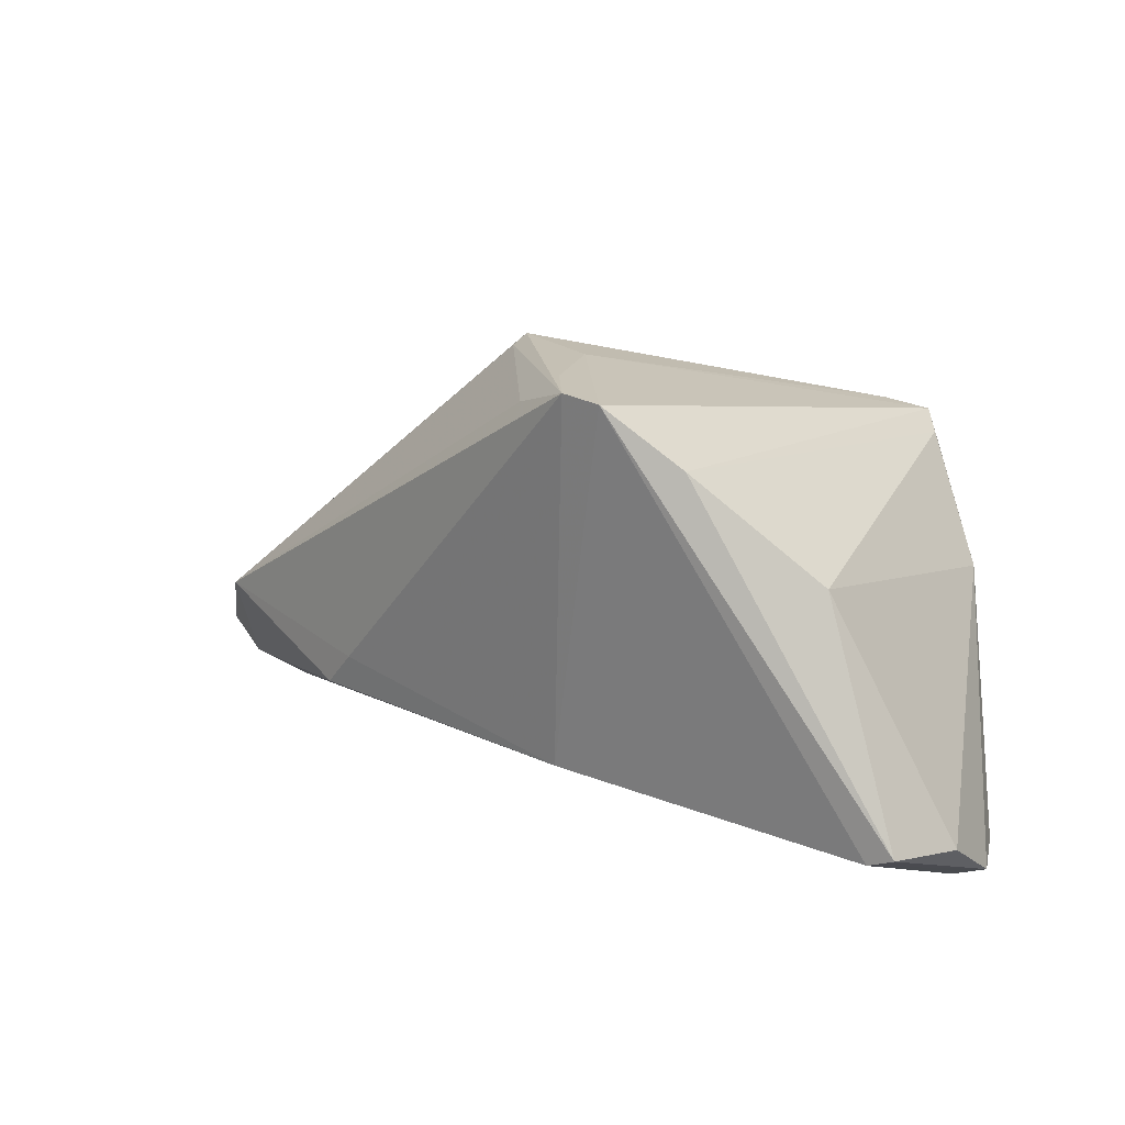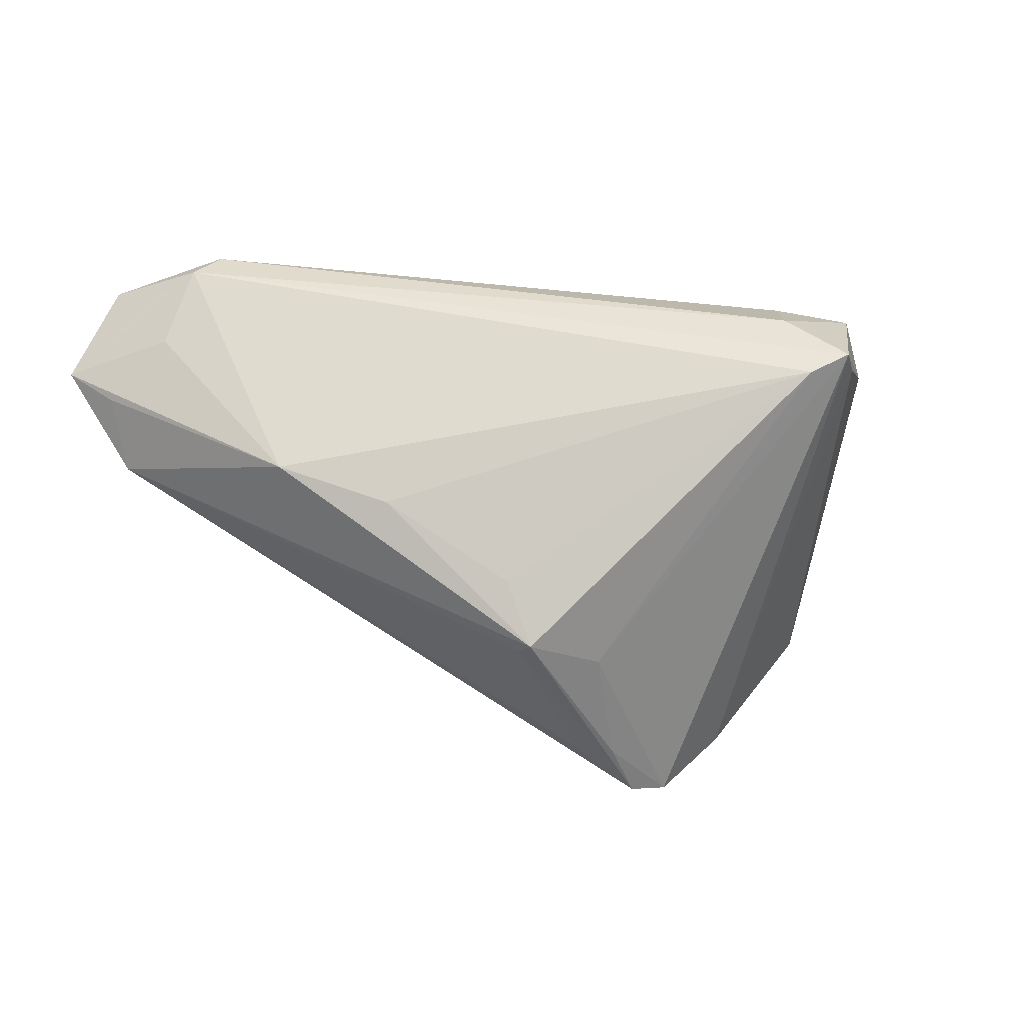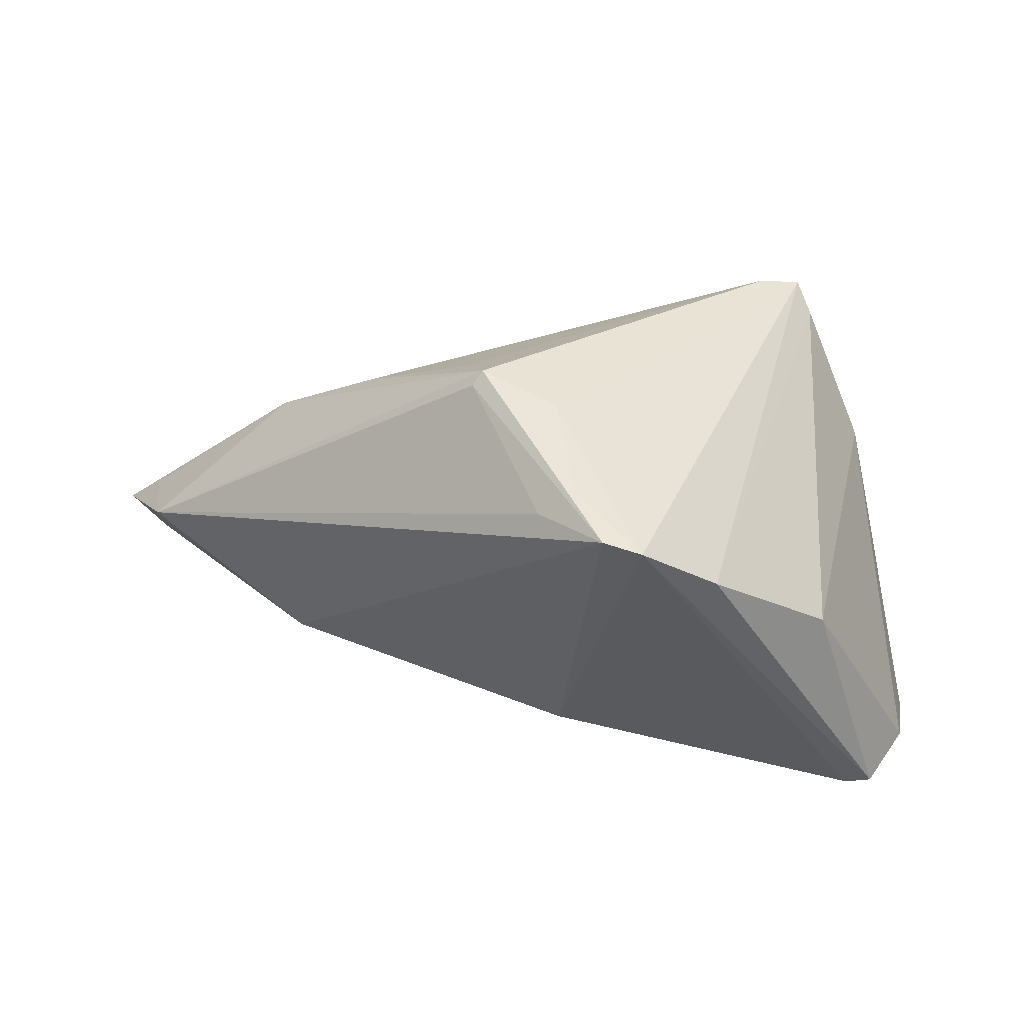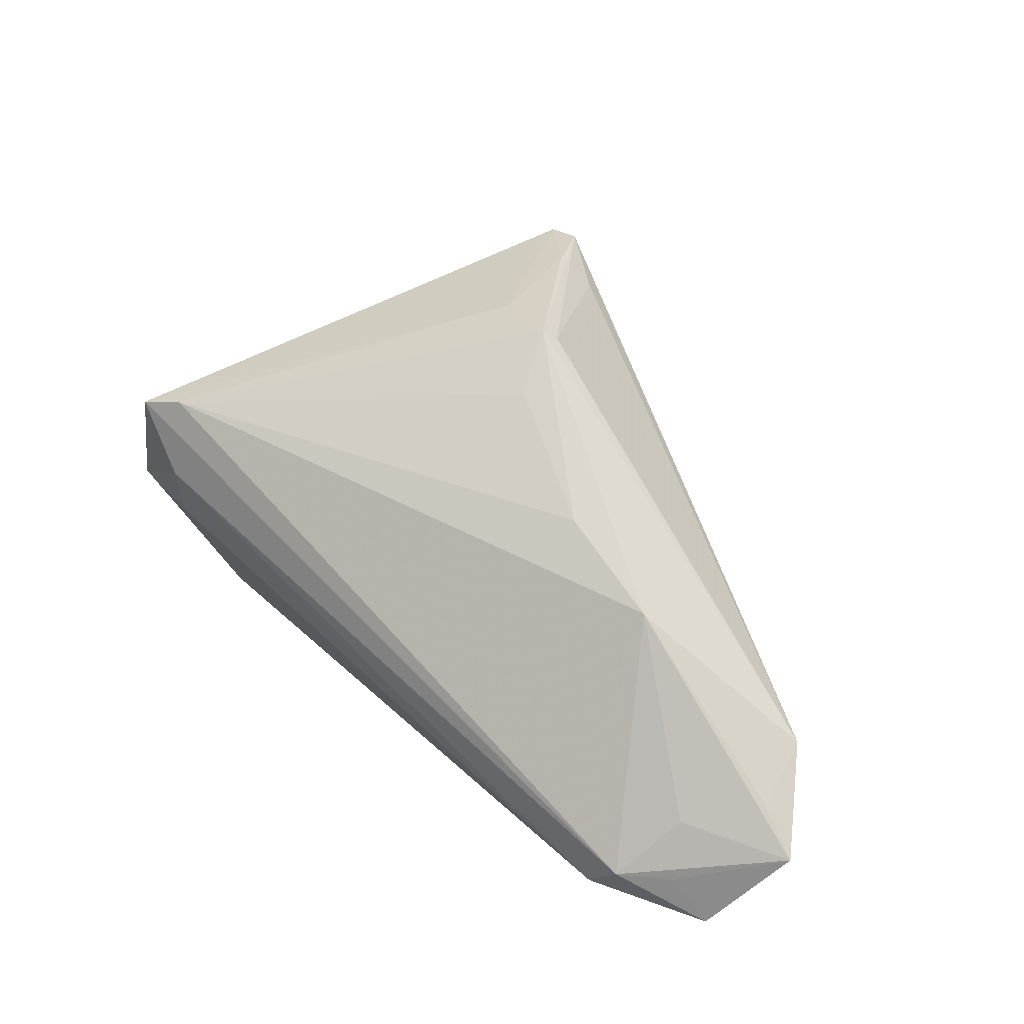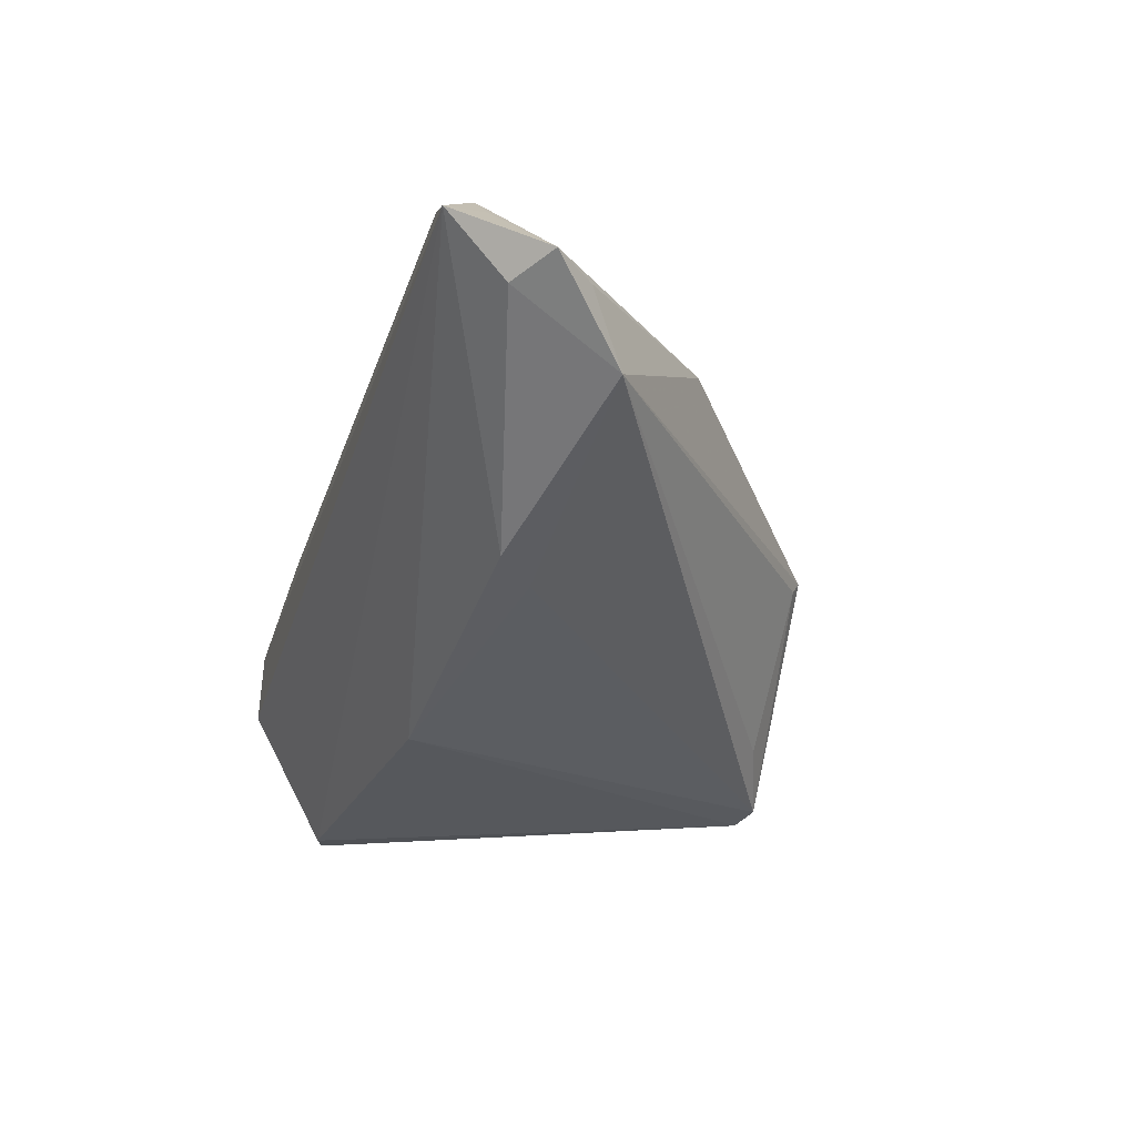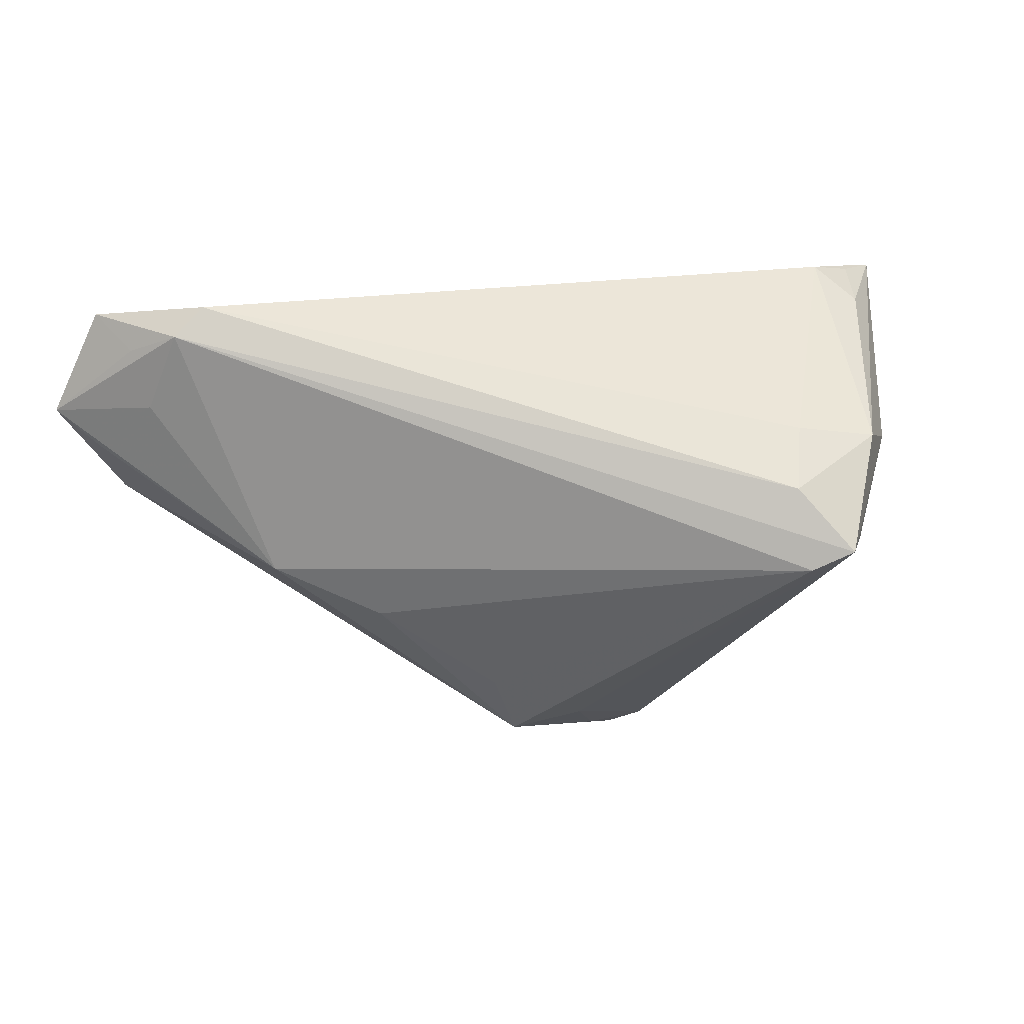
<metadata>
{"format":"obj","ext":"obj","renderer":"f3d","projection":"perspective","resolution":1024,"background":"white","views":[{"elev":17.0,"azim":20.0,"up":"+Z"},{"elev":33.3,"azim":-12.9,"up":"+Y"},{"elev":-39.6,"azim":-1.1,"up":"+Y"},{"elev":33.0,"azim":-142.7,"up":"+Z"},{"elev":-13.8,"azim":-107.7,"up":"+Y"},{"elev":79.5,"azim":-9.0,"up":"+Y"}]}
</metadata>
<code>
v 0.03436 0.02438 0.01953
v -0.06429 0.01451 -0.0201
v 0.03869 0.02418 0.00607
v -0.004244 -0.008171 0.03365
v 0.04245 -0.03348 -0.01733
v -0.02985 0.01121 0.01767
v 0.01622 -0.03171 0.02601
v -0.03653 -0.01169 -0.00924
v -0.06126 0.02375 -0.02665
v -0.01527 -0.004596 0.03344
v -0.01396 -0.003165 0.03479
v -0.06931 0.01712 -0.01616
v 0.001224 -0.0316 0.03397
v -0.06432 0.0155 -0.01073
v -0.01577 0.003646 0.02878
v 0.0491 -0.004826 -0.02544
v 0.02675 0.02932 0.01259
v 0.04611 -0.01447 -0.02665
v 0.04366 0.007494 -0.01709
v -0.00194 -0.02388 0.03423
v -0.05696 0.02543 -0.02037
v -0.006609 -0.02459 0.03091
v 0.02698 0.02702 0.02313
v -0.04065 -0.009359 -0.01397
v 0.03213 -0.02703 0.01234
v -0.05048 0.02932 -0.02018
v 0.04812 -0.02463 -0.01877
v 0.03886 0.007337 -0.02281
v -0.002302 -0.02456 -0.01523
v 0.03263 0.02826 0.02176
v 0.03916 -0.03311 -0.01852
v 0.04222 0.01388 0.004486
v 0.006185 -0.03289 0.03325
v 0.05042 -0.0153 -0.02497
v -0.05578 0.02258 -0.01305
v -0.06304 0.00606 -0.006843
v -0.04629 0.02932 -0.02363
v -0.04307 0.01375 0.009681
v 0.04437 0.001784 -0.02339
v 0.02891 0.02624 0.004037
f 8 29 13
f 7 1 30
f 25 1 7
f 12 26 21
f 35 26 12
f 40 28 37
f 29 8 24
f 36 8 13
f 13 22 36
f 36 24 8
f 36 14 12
f 12 2 36
f 2 24 36
f 20 11 13
f 20 4 11
f 23 4 30
f 11 4 23
f 30 26 23
f 33 7 30
f 33 20 13
f 13 29 33
f 30 4 33
f 4 20 33
f 25 7 5
f 7 33 5
f 28 19 39
f 16 39 19
f 28 39 16
f 30 1 32
f 34 16 32
f 32 1 25
f 17 40 37
f 17 26 30
f 37 26 17
f 30 32 3
f 3 17 30
f 40 17 3
f 3 19 28
f 28 40 3
f 3 16 19
f 3 32 16
f 11 36 10
f 10 36 22
f 13 11 10
f 10 22 13
f 26 35 38
f 38 23 26
f 38 35 12
f 12 14 38
f 38 36 11
f 14 36 38
f 27 5 34
f 25 5 27
f 34 32 27
f 27 32 25
f 31 33 29
f 31 5 33
f 34 5 31
f 18 16 34
f 34 31 18
f 11 23 15
f 16 18 9
f 37 28 9
f 28 16 9
f 9 31 29
f 9 18 31
f 9 26 37
f 9 21 26
f 9 2 12
f 12 21 9
f 29 24 9
f 9 24 2
f 6 38 11
f 11 15 6
f 23 38 6
f 6 15 23

</code>
